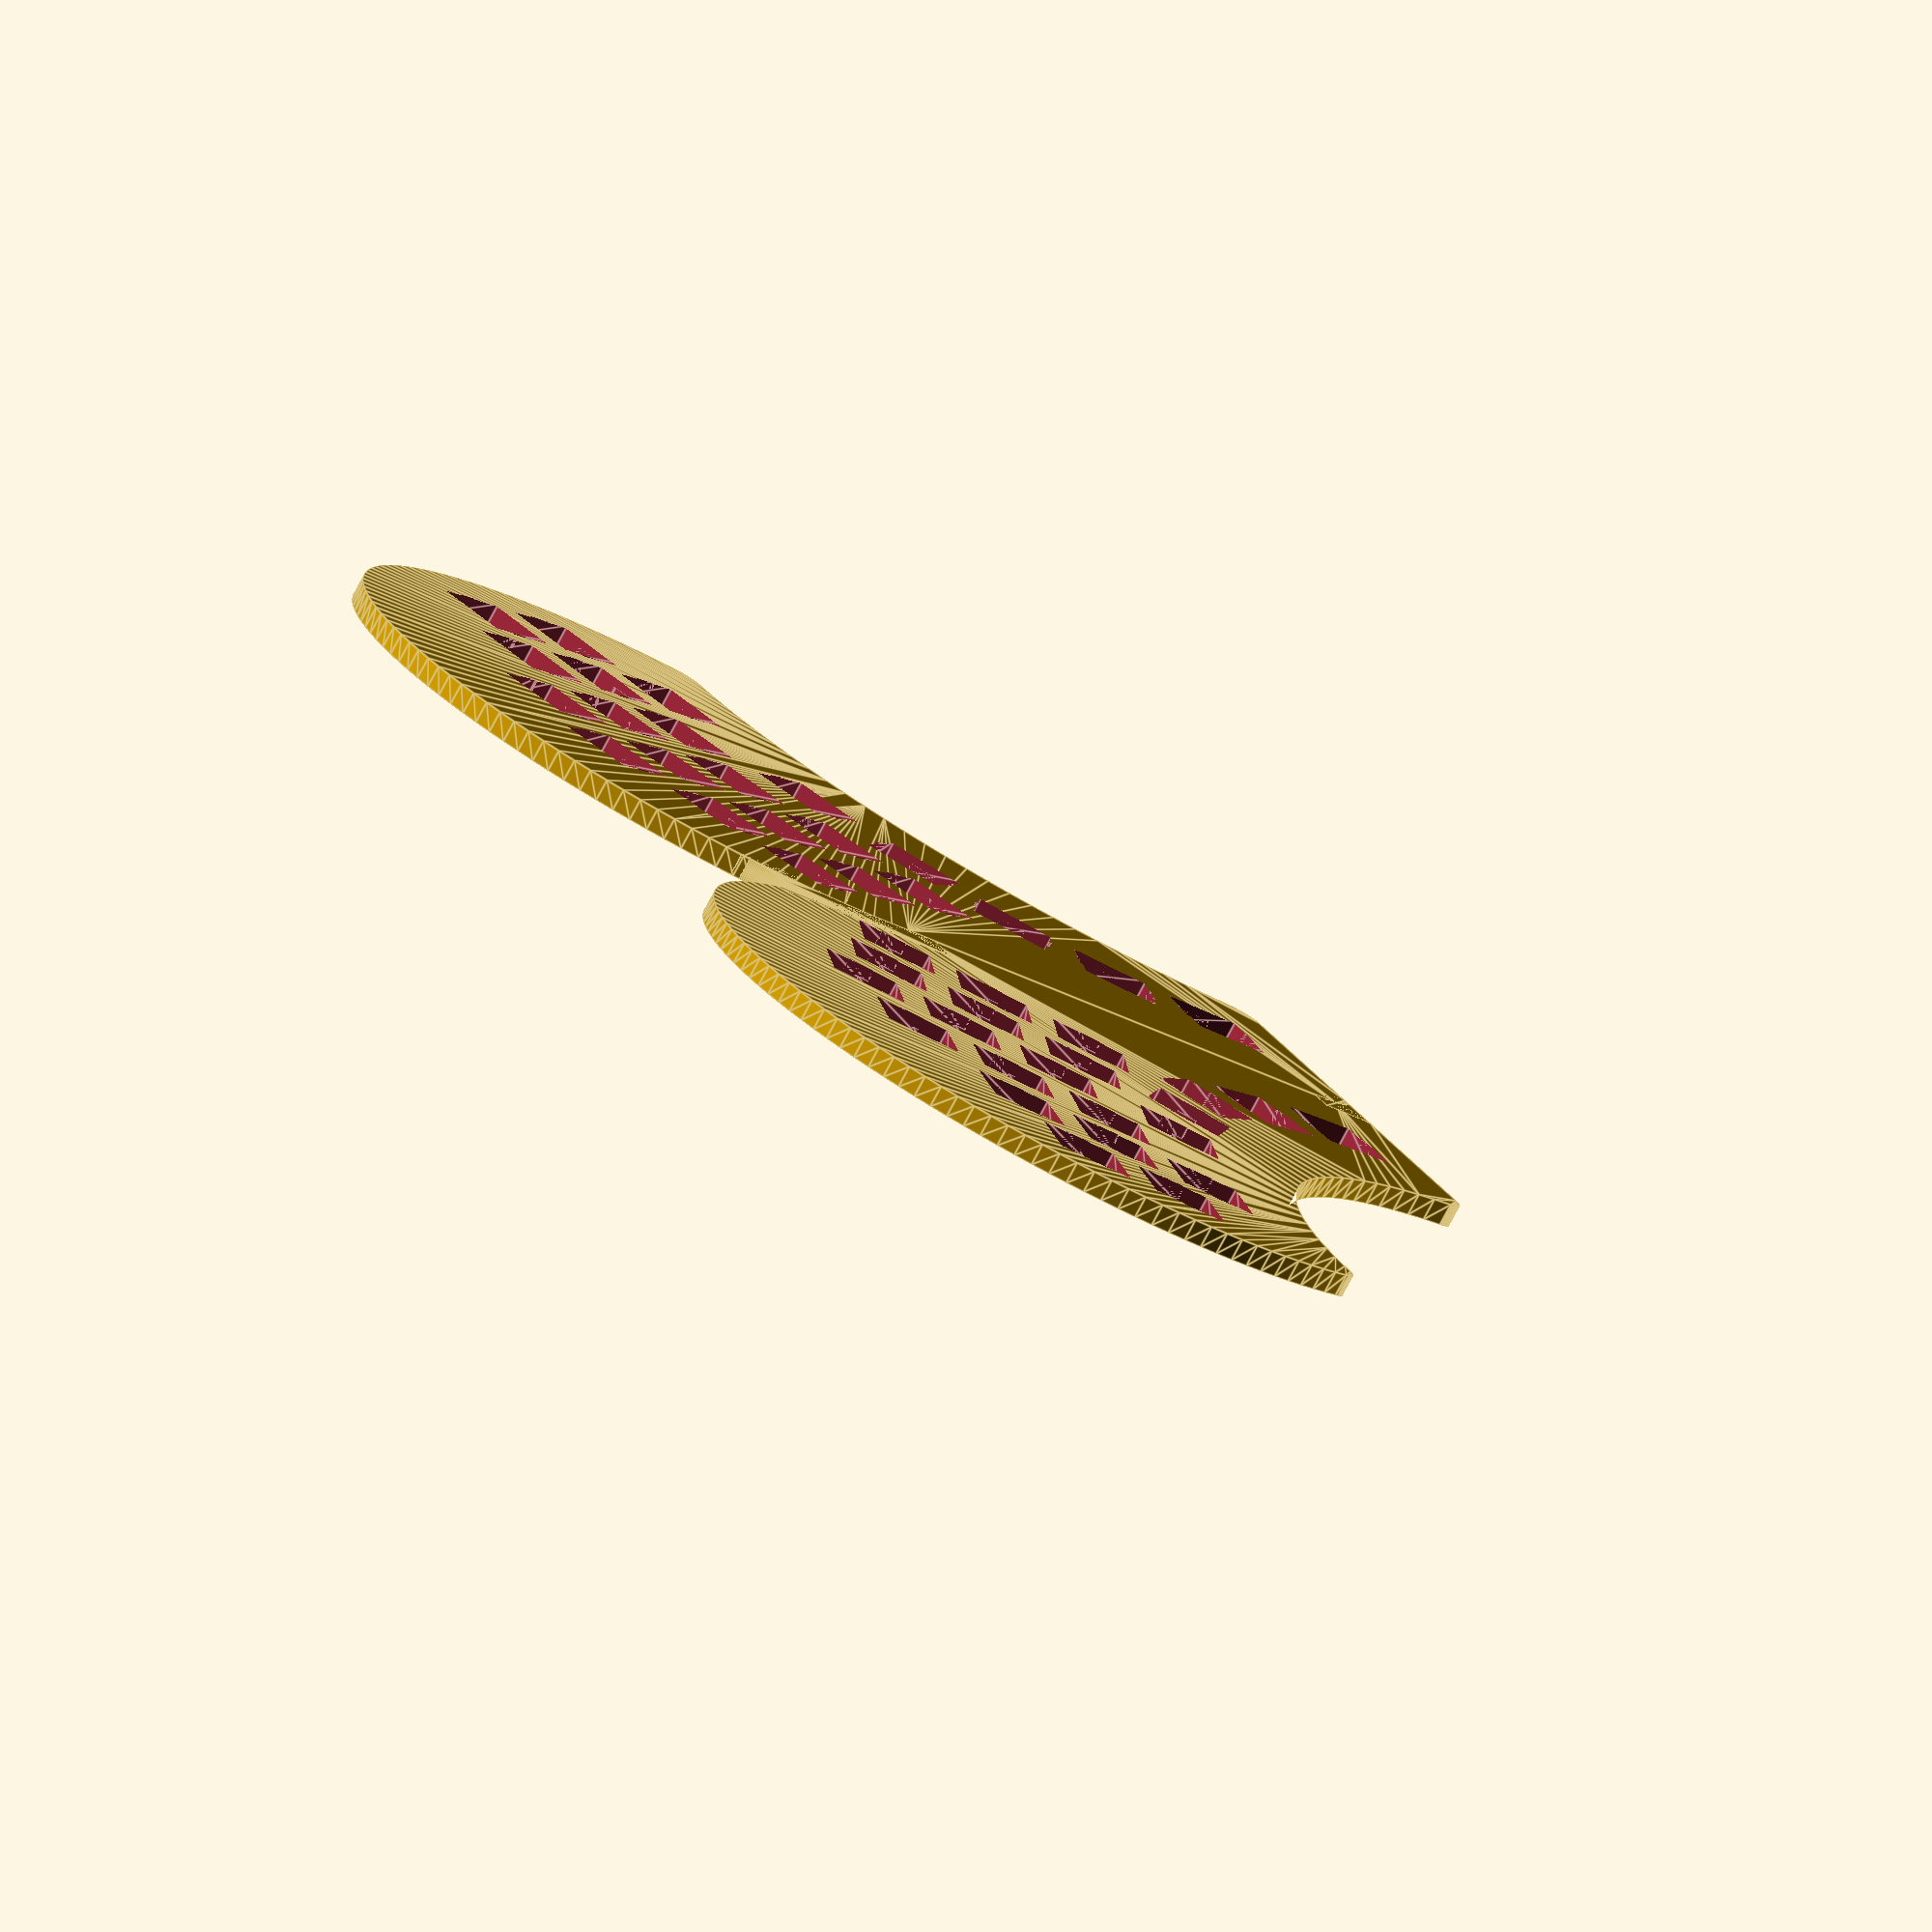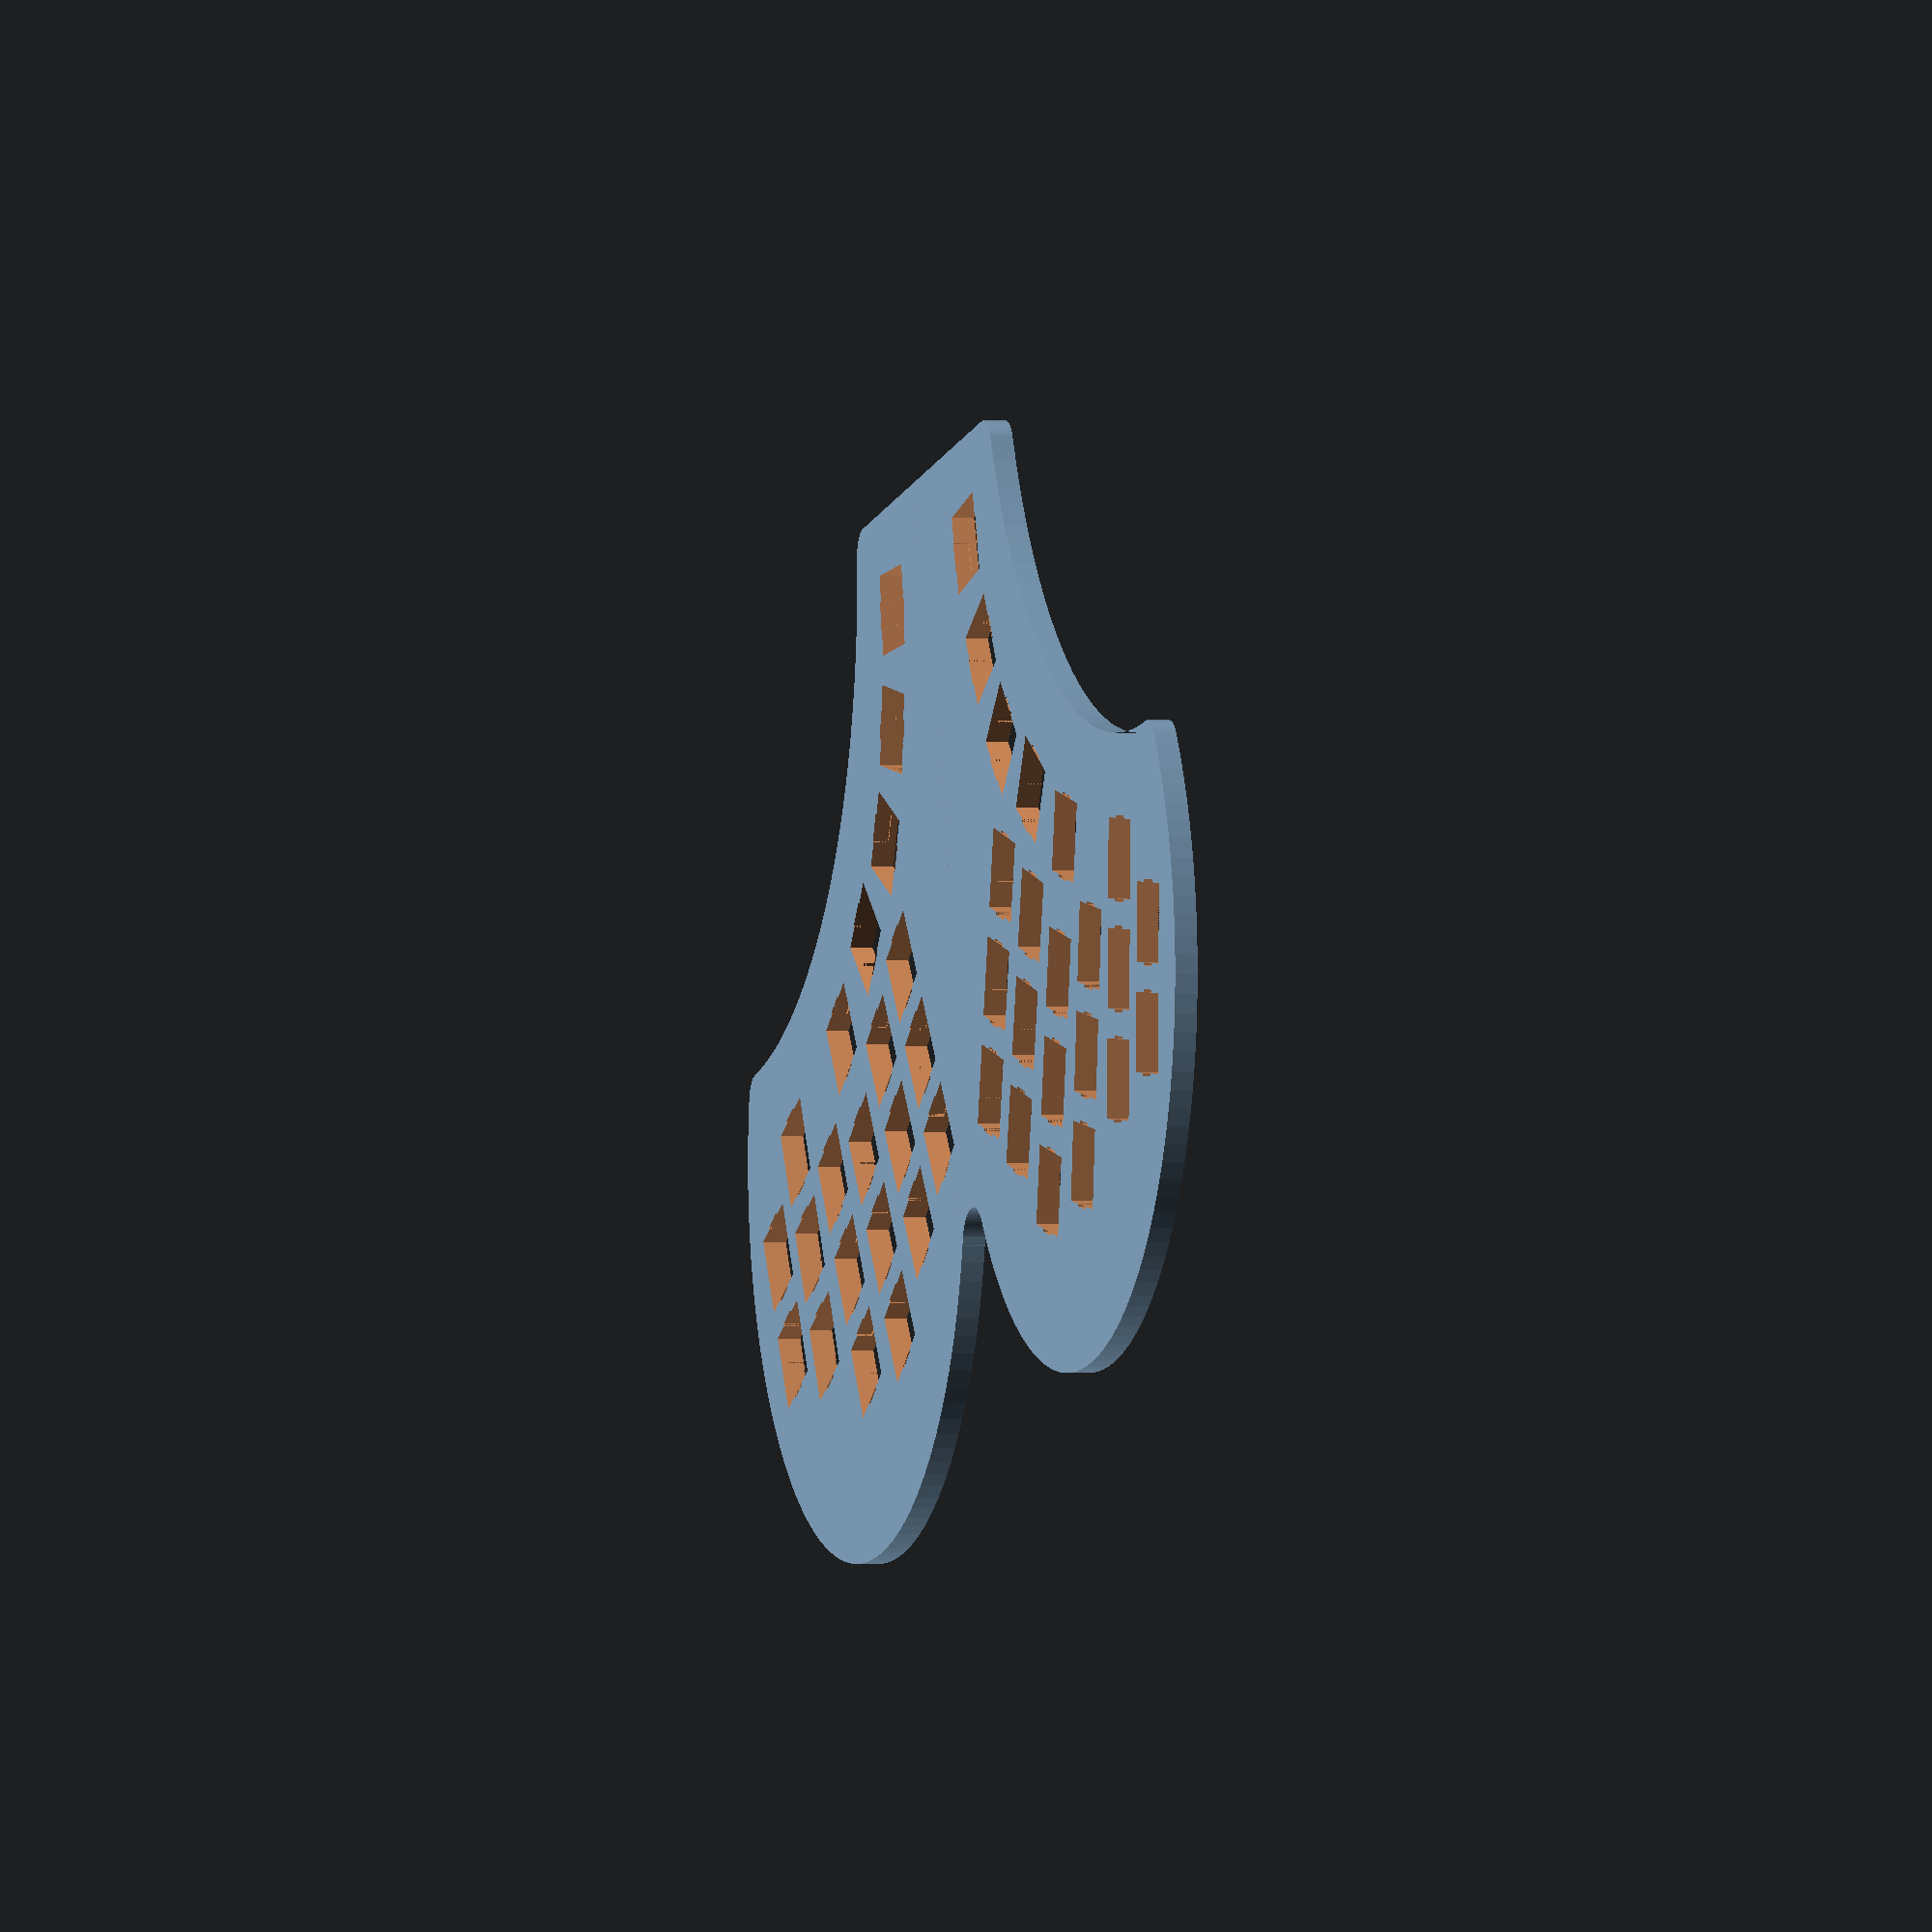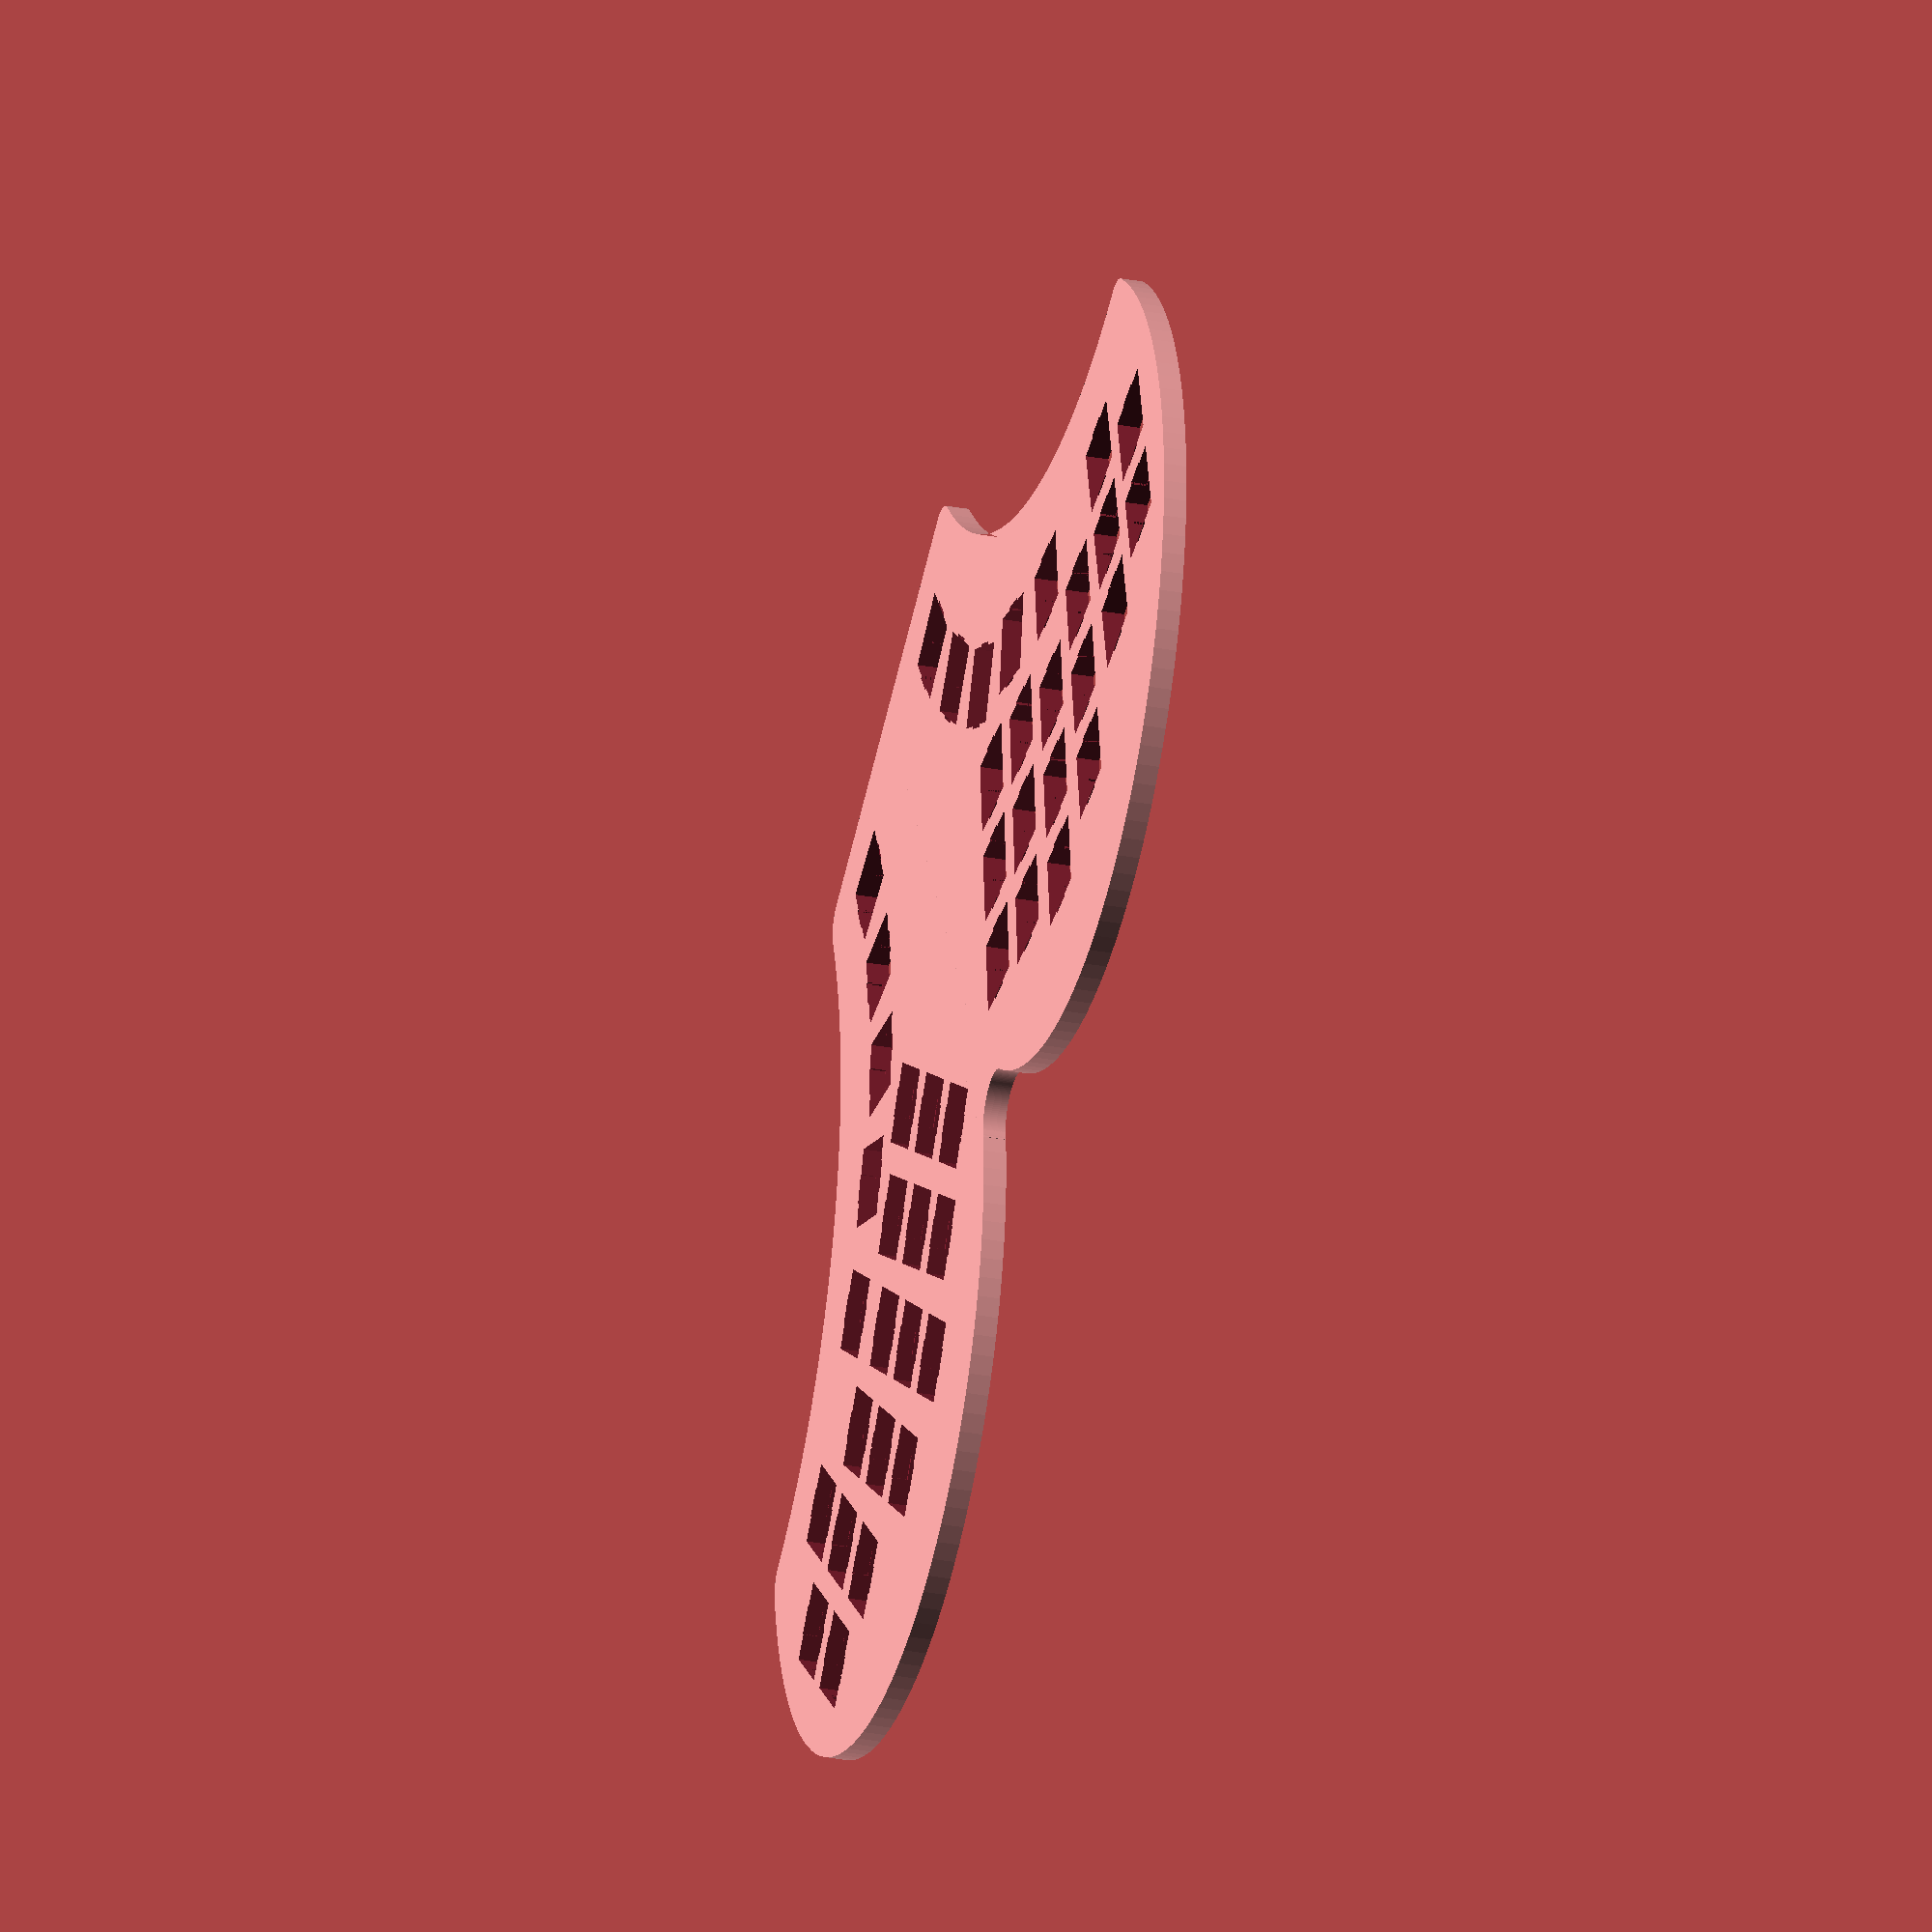
<openscad>
// The Pork Chop
//
// A Mechanical Keyboard

$fn = 128;

height = 4;

key_distance = 19;

key_hole = 13.9;
key_tab_indent = 0.5;
key_tab_width = 5.0;
key_tab_submersion = 1.3;

module mirror2(vector) {
  children();
  mirror(vector) children();
}

module keyholder () {
  margin = 0.5;
  h = height+(2*margin);
  translate([0,0,-0.5]) {
    union() {
      // hole
      linear_extrude(h) {
        square(key_hole, center=true);
      }
      // botton indent
      linear_extrude(h-margin-key_tab_submersion) {
        mirror2([0,1,0]) {
          translate([0,-(key_hole+key_tab_indent)/2,0]) {
            square([key_tab_width,key_tab_indent], center=true);
          }
        }
      }
      // top indent
      translate([0,0,margin+key_tab_submersion]) {
        linear_extrude(h-margin-key_tab_submersion) {
          mirror2([1,0,0]) {
            translate([-(key_hole+key_tab_indent)/2,0,0]) {
              square([key_tab_indent,key_tab_width], center=true);
            }
          }
        }
      }
    }
  }
}

module array (count, distance) {
  for (i=[0:1:count-1]) {
    translate([0,distance*i,0])
      children();
  }
}

module two_keys () {
  array(2, key_distance)
    keyholder();
}

module three_keys () {
  array(3, key_distance)
    keyholder();
}

module four_keys () {
  keyholder();
  // Make room for a 1.5u key (ie, 1.25u extra space)
  translate([0,(key_distance*1.25),0])
    three_keys();
}

module turn (degree) {
  rotate([0,0,degree])
    children();
}

module index_finger () {
  turn(25) three_keys();
}

module middle_finger () {
  turn(23) four_keys();
}

module ring_finger () {
  turn(20) three_keys();
}

module pinkie () {
  turn(15) three_keys();
}

module pinkie_extra () {
  turn(15) two_keys();
}

module thumbs () {
  translate([54,69]) turn(40) keyholder();
  translate([38,56]) turn(55) keyholder();
  translate([29,38]) turn(70) keyholder();
  translate([24,18]) turn(85) keyholder();
}

module right_hand () {
  translate([33,79,0]) index_finger();
  translate([49,90,0]) index_finger();
  // three only: translate([63,103,0]) middle_finger();
  translate([73,82,0]) middle_finger();
  translate([84,104,0]) ring_finger();
  translate([106,94,0]) pinkie();
  translate([121,109,0]) pinkie_extra();
  thumbs();
}

module plate_1 () {
  linear_extrude(height) {
    minkowski() {
      difference() {
        union() {
          translate([5,5,0]) square([120,105]);
          translate([68.88,105]) circle(64);
        }
        translate([130,-13,0]) circle(93);
      }
      circle(5);
    }
  }
}

module right_side () {
  difference() {
    plate_1();
    right_hand();
  }
}

*right_side();

module left_side () {
  mirror([1,0,0]) right_side();
}

union() {
  left_side();
  linear_extrude(height) {
    difference () {
      translate([0,115,0]) square([15,40], center=true);
      translate([0,137,0]) circle(7);
    }
    translate([-5,0,0]) square(10);
  }
  right_side();
}

</openscad>
<views>
elev=79.1 azim=240.2 roll=331.8 proj=o view=edges
elev=0.0 azim=193.8 roll=254.3 proj=o view=solid
elev=30.0 azim=210.8 roll=254.8 proj=o view=solid
</views>
